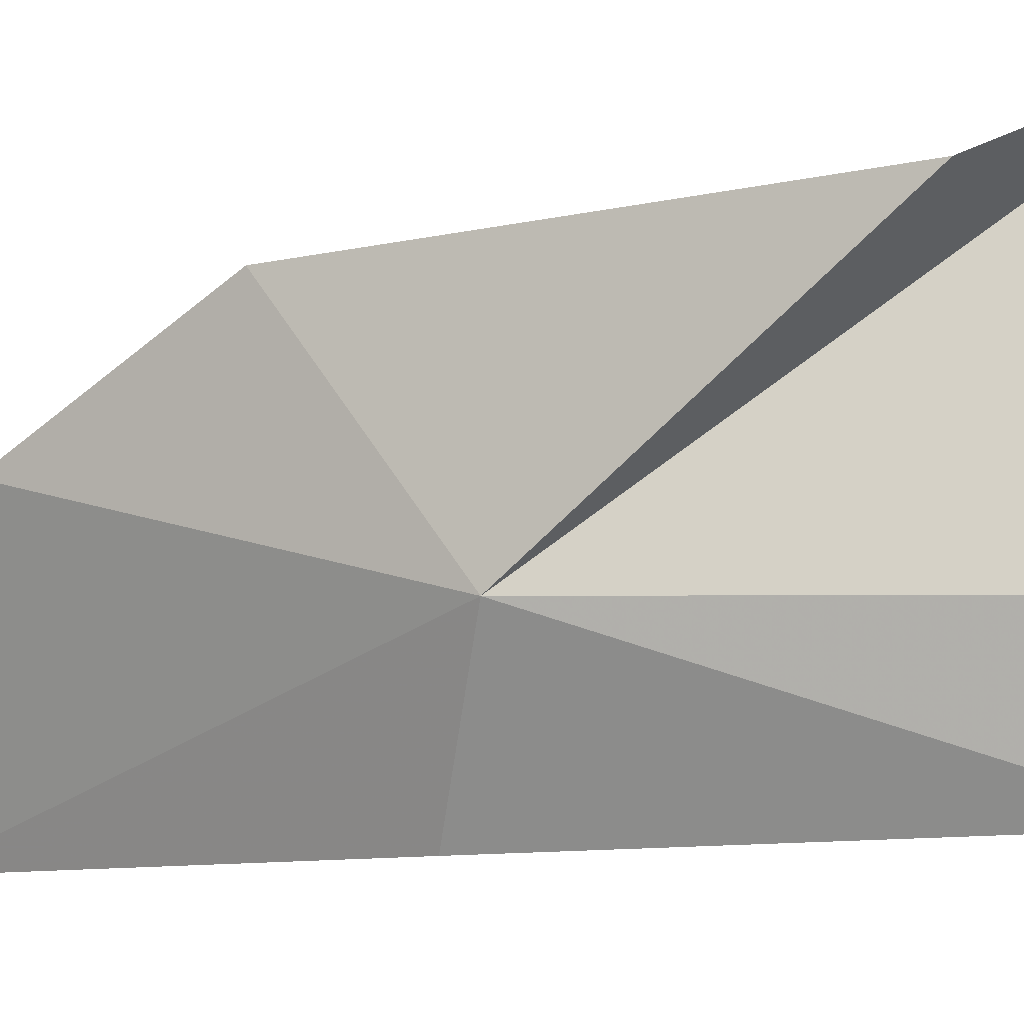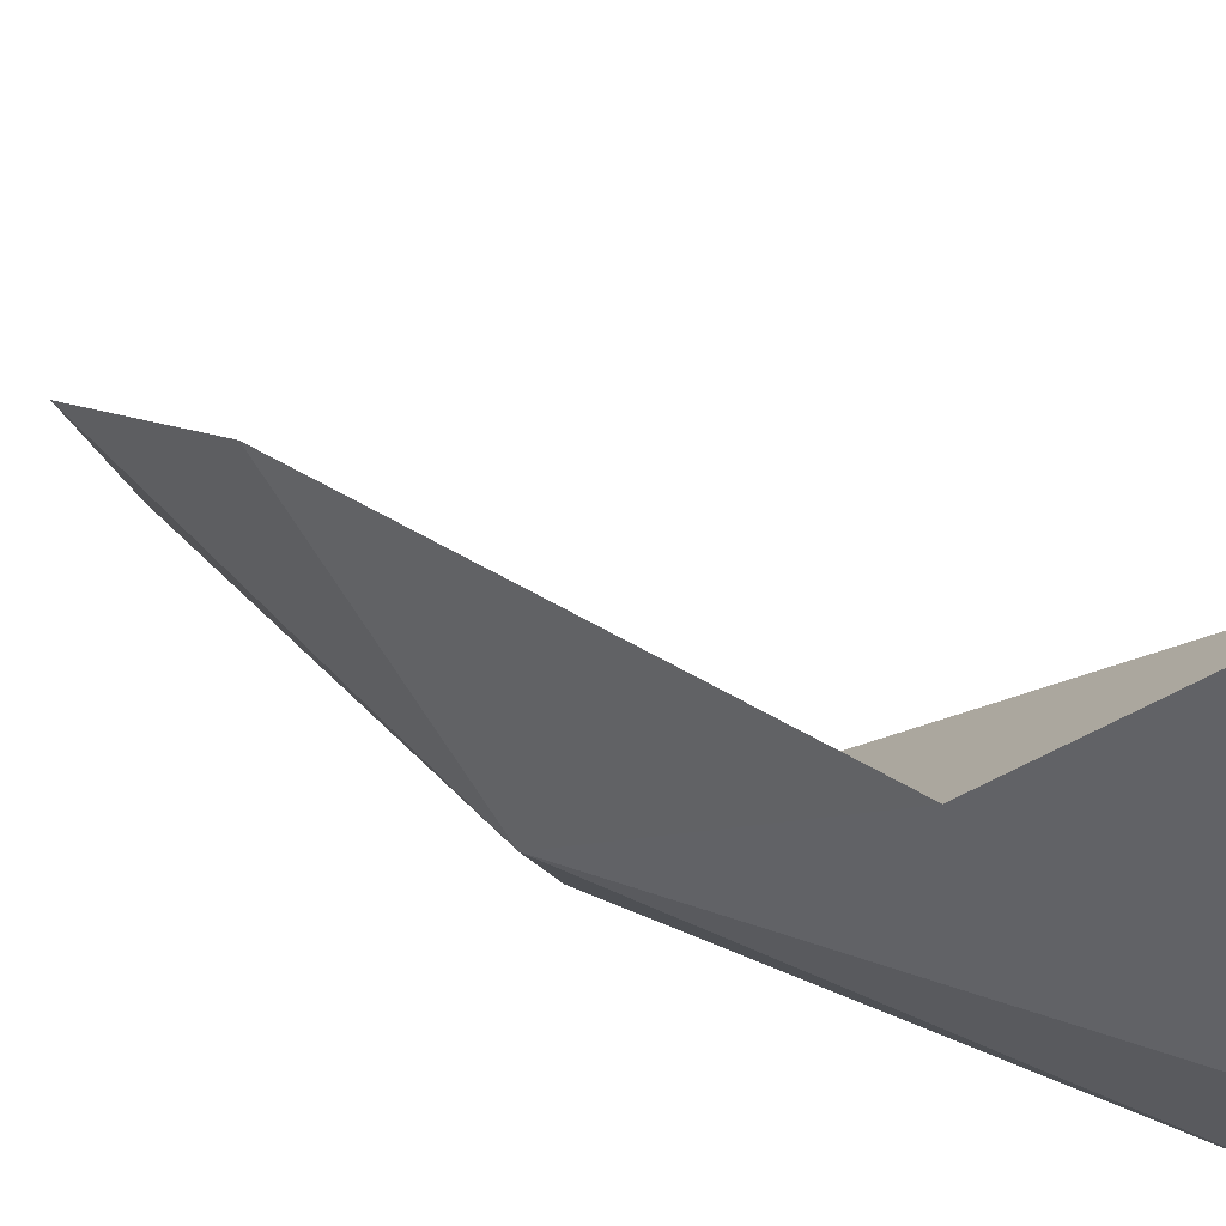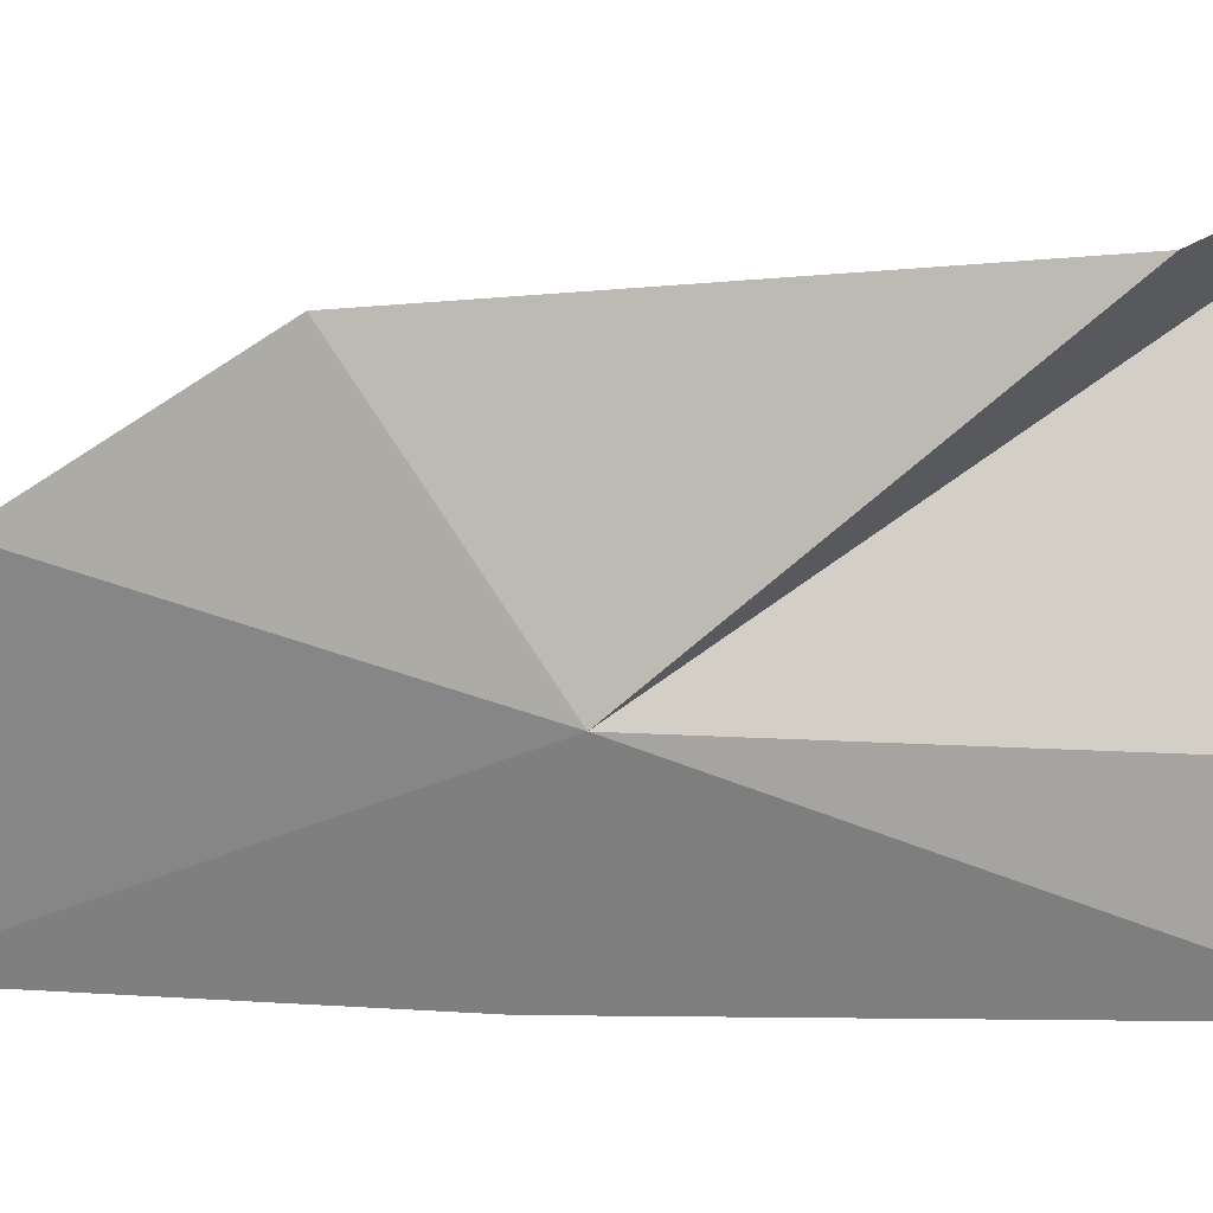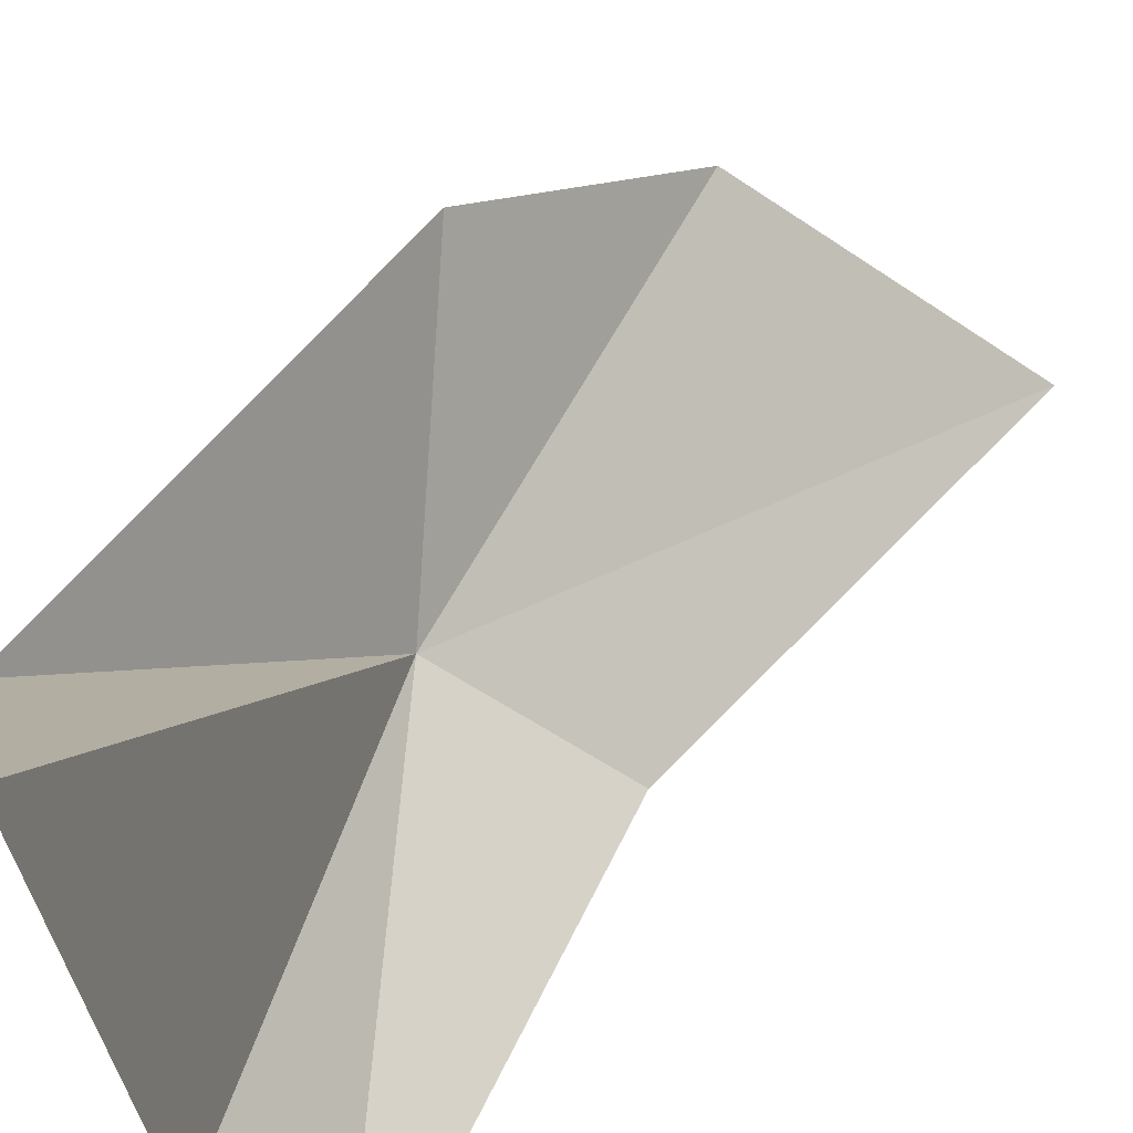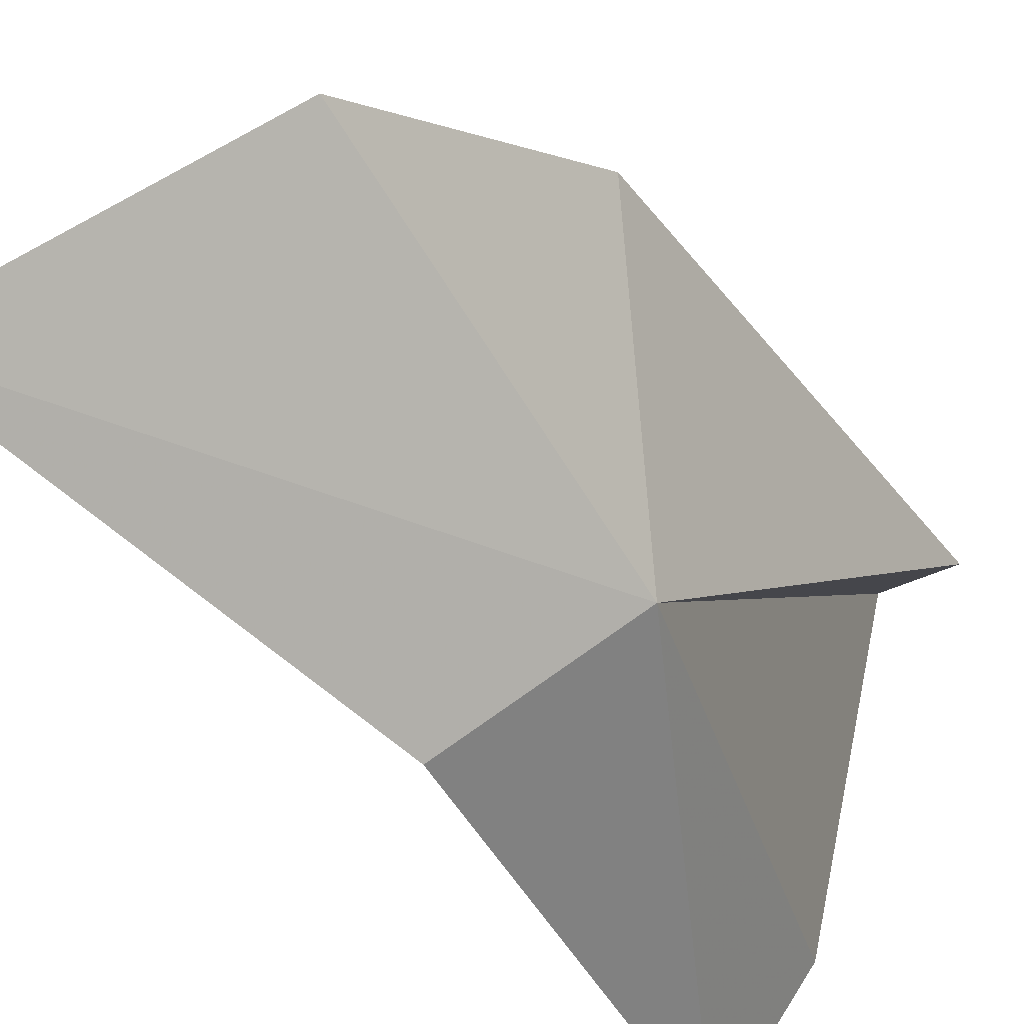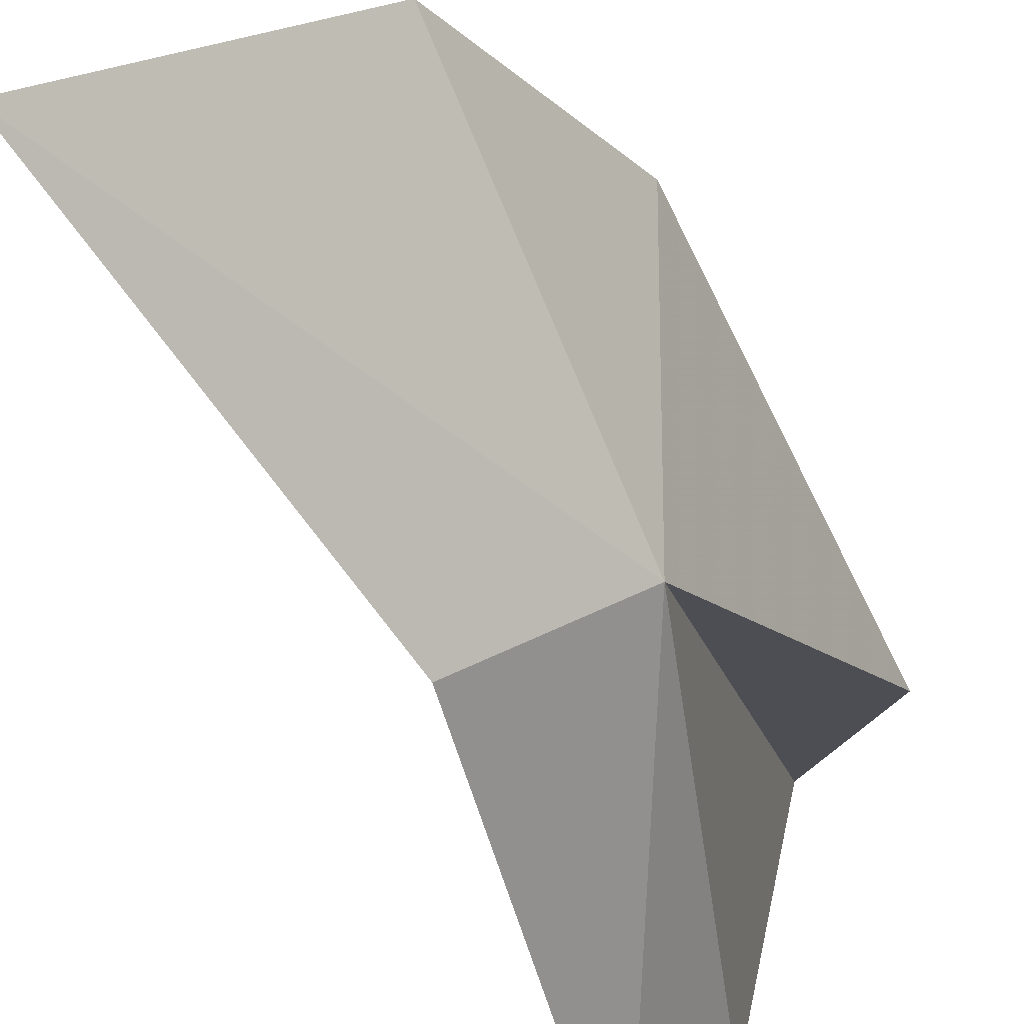
<metadata>
{"format":"obj","ext":"obj","renderer":"f3d","projection":"perspective","resolution":1024,"background":"white","views":[{"elev":-24.2,"azim":-57.9,"up":"+Y"},{"elev":31.0,"azim":-38.0,"up":"+Y"},{"elev":-17.9,"azim":-63.5,"up":"+Y"},{"elev":40.8,"azim":41.0,"up":"+Y"},{"elev":-37.2,"azim":-136.8,"up":"+Y"},{"elev":-51.7,"azim":-145.5,"up":"+Y"}]}
</metadata>
<code>
v -37.05 -55.58 140.9
v -37.23 -45.14 157.7
v -28.57 -38.56 164.6
v -27.29 -56.47 160.7
v -41.33 -44.1 134.6
v -23.5 -62.52 159.1
v -31.72 -61.65 136
v -40.17 -48.29 122.7
v -31.98 -58.52 113.8
f 1 3 2
f 1 4 3
f 1 2 5
f 1 6 4
f 1 7 6
f 1 5 8
f 1 8 9
f 1 9 7

</code>
